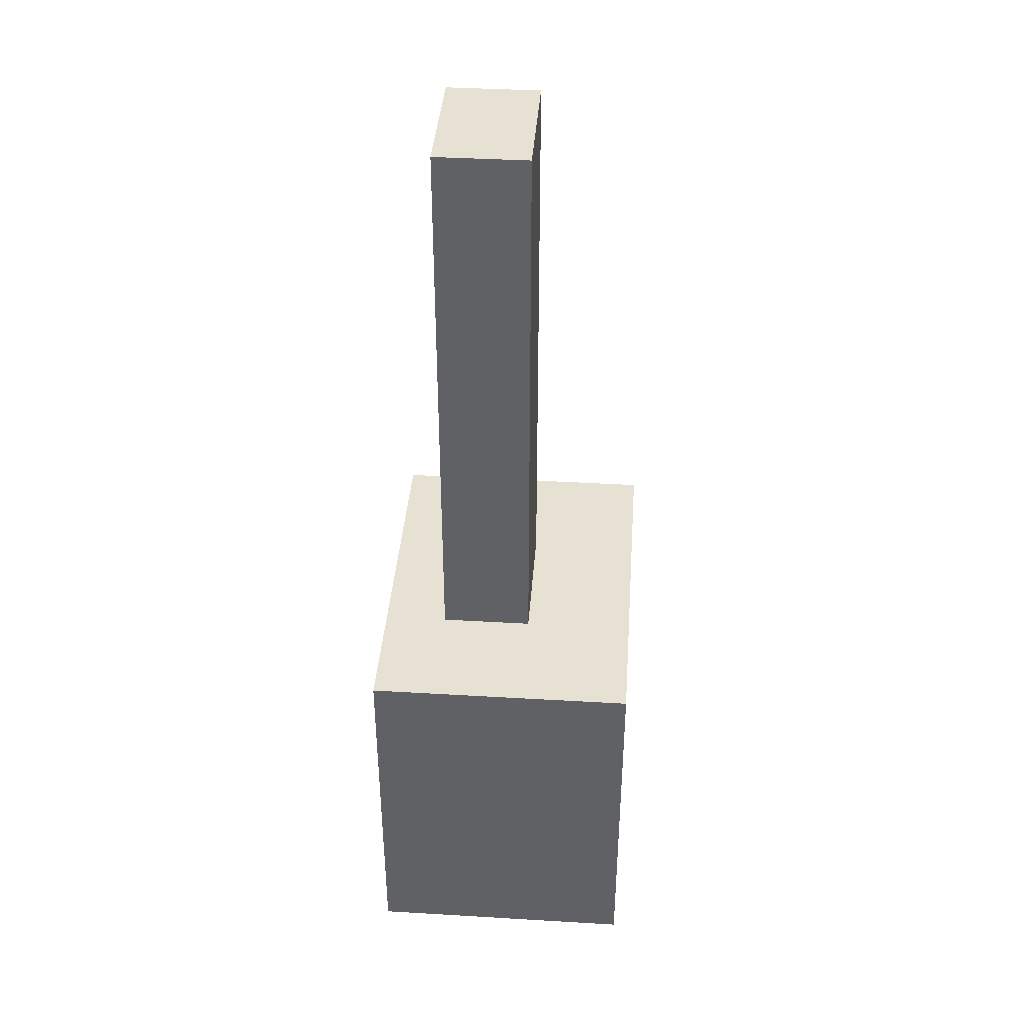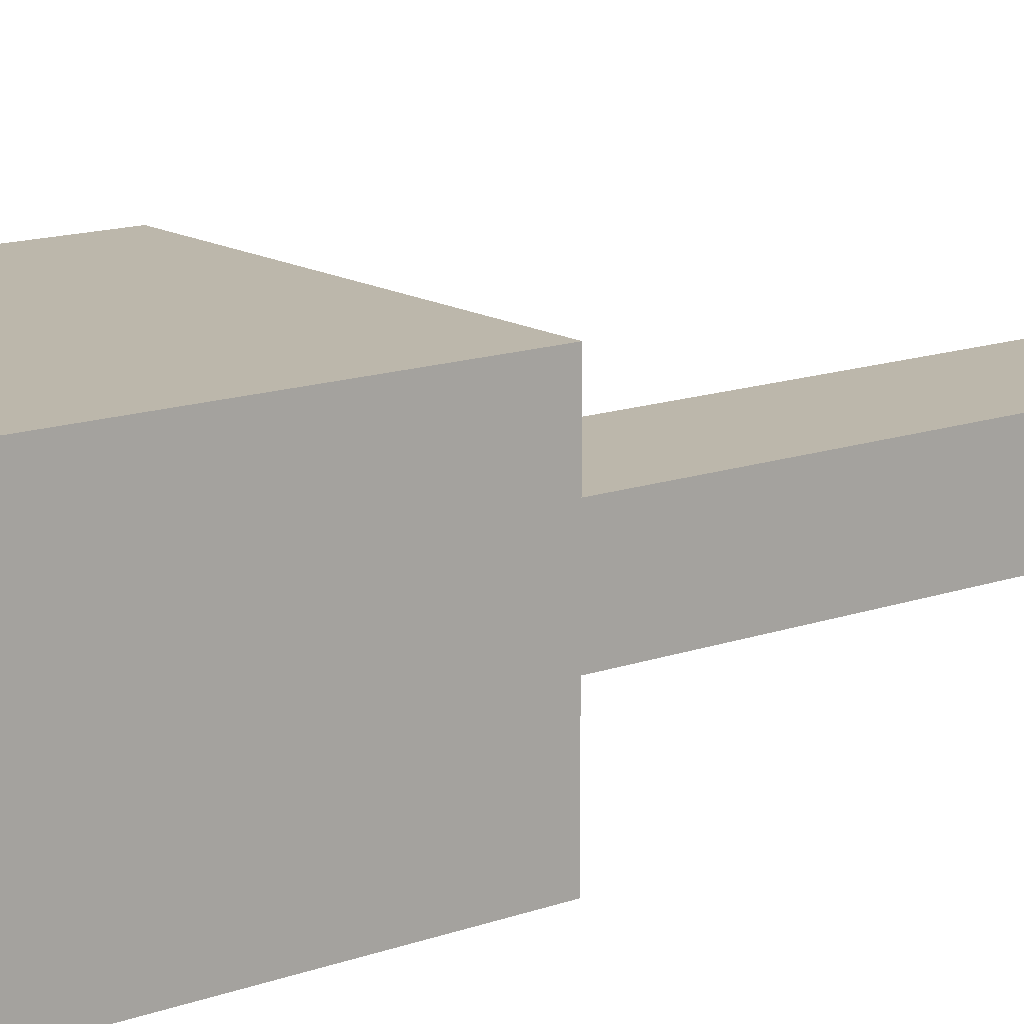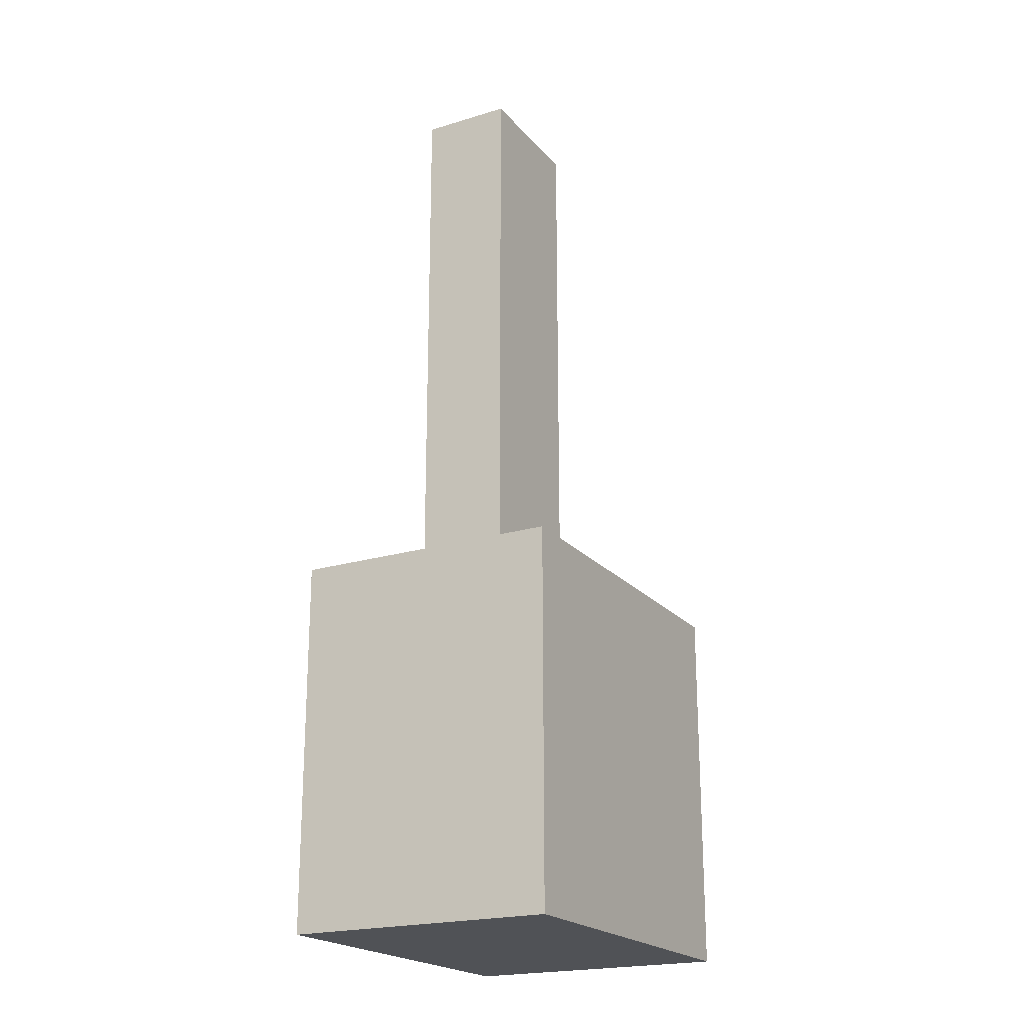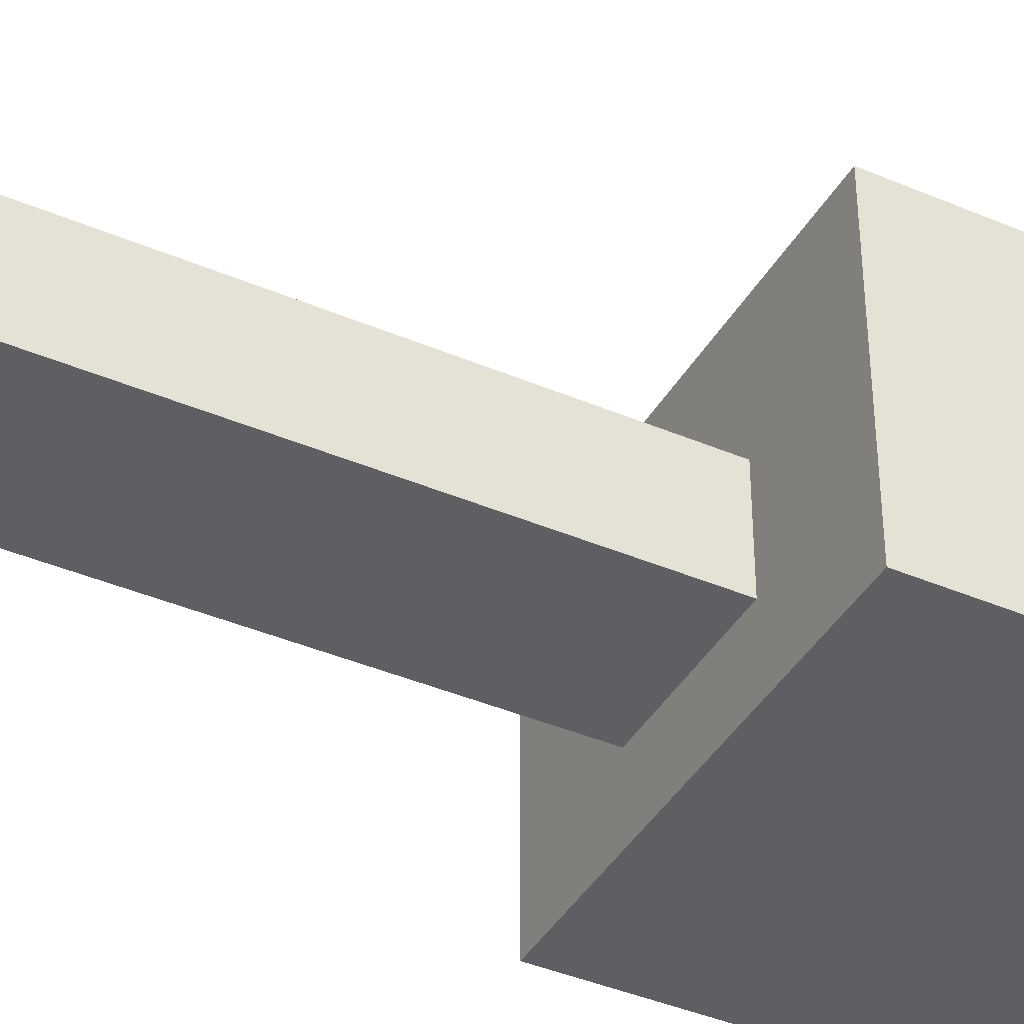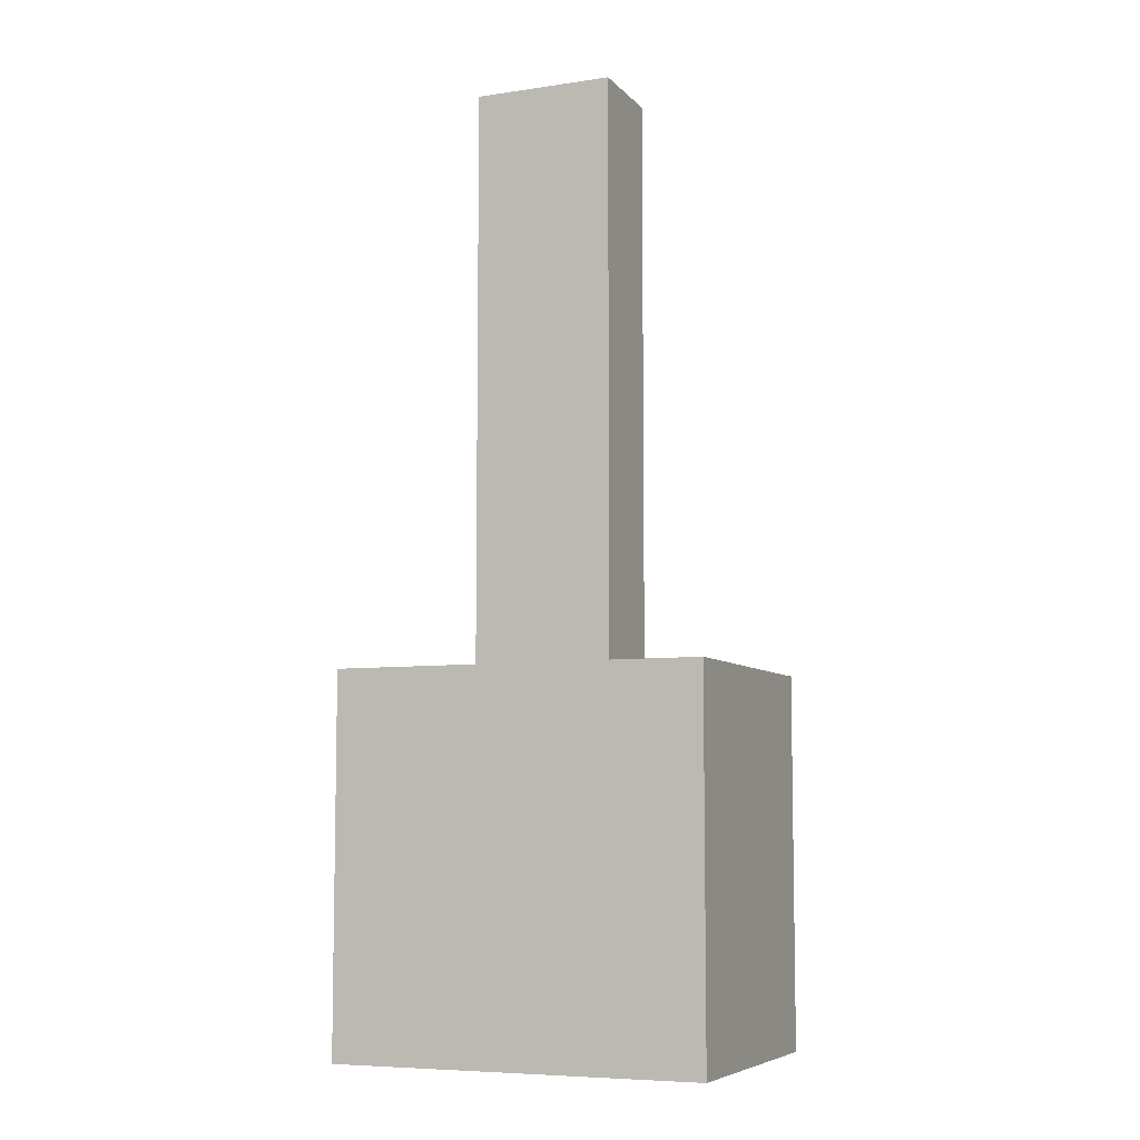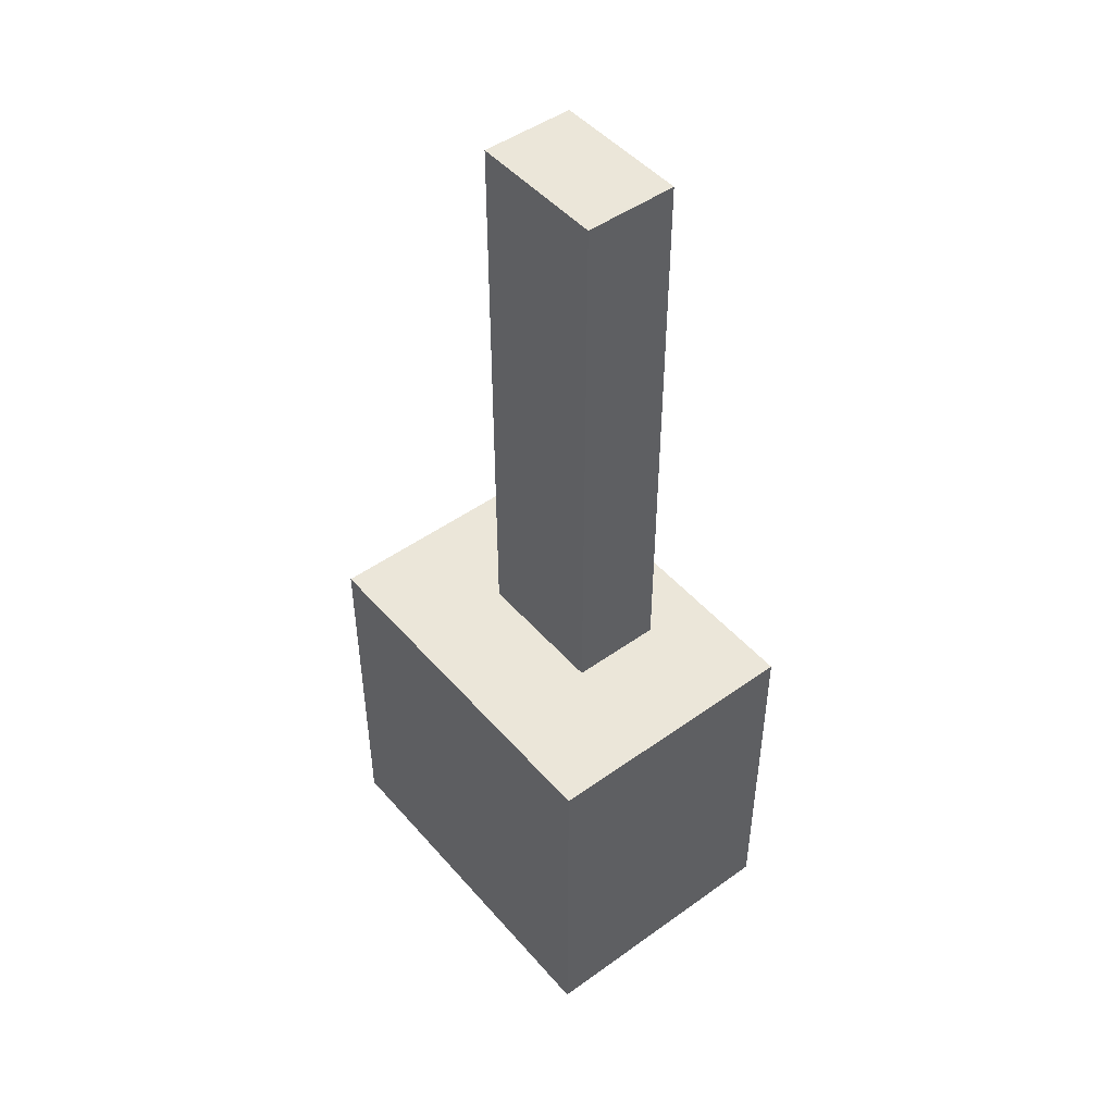
<metadata>
{"format":"obj","ext":"obj","renderer":"f3d","projection":"perspective","resolution":1024,"background":"white","views":[{"elev":39.5,"azim":94.2,"up":"+Z"},{"elev":14.5,"azim":-127.5,"up":"+Y"},{"elev":-21.0,"azim":118.6,"up":"+Z"},{"elev":-40.6,"azim":62.4,"up":"+Y"},{"elev":-7.1,"azim":22.9,"up":"+Z"},{"elev":47.9,"azim":-128.8,"up":"+Z"}]}
</metadata>
<code>
o MotorRight
v 1.55 1.2 5
v 1.55 4.1 5
v 5.55 4.1 5
v 5.55 1.2 5
v 1.55 1.2 9
v 5.55 1.2 9
v 5.55 4.1 9
v 1.55 4.1 9
v 2.8 1.9 9
v 2.8 2.9 9
v 4.3 2.9 9
v 4.3 1.9 9
v 2.8 1.9 15.2
v 2.8 2.9 15.2
v 4.3 2.9 15.2
v 4.3 1.9 15.2
f 1 2 3 4
f 5 8 2 1
f 7 6 4 3
f 1 4 6 5
f 8 7 3 2
f 5 6 7 8
f 14 15 11 10
f 12 16 13 9
f 11 15 16 12
f 10 9 13 14
f 16 15 14 13

</code>
